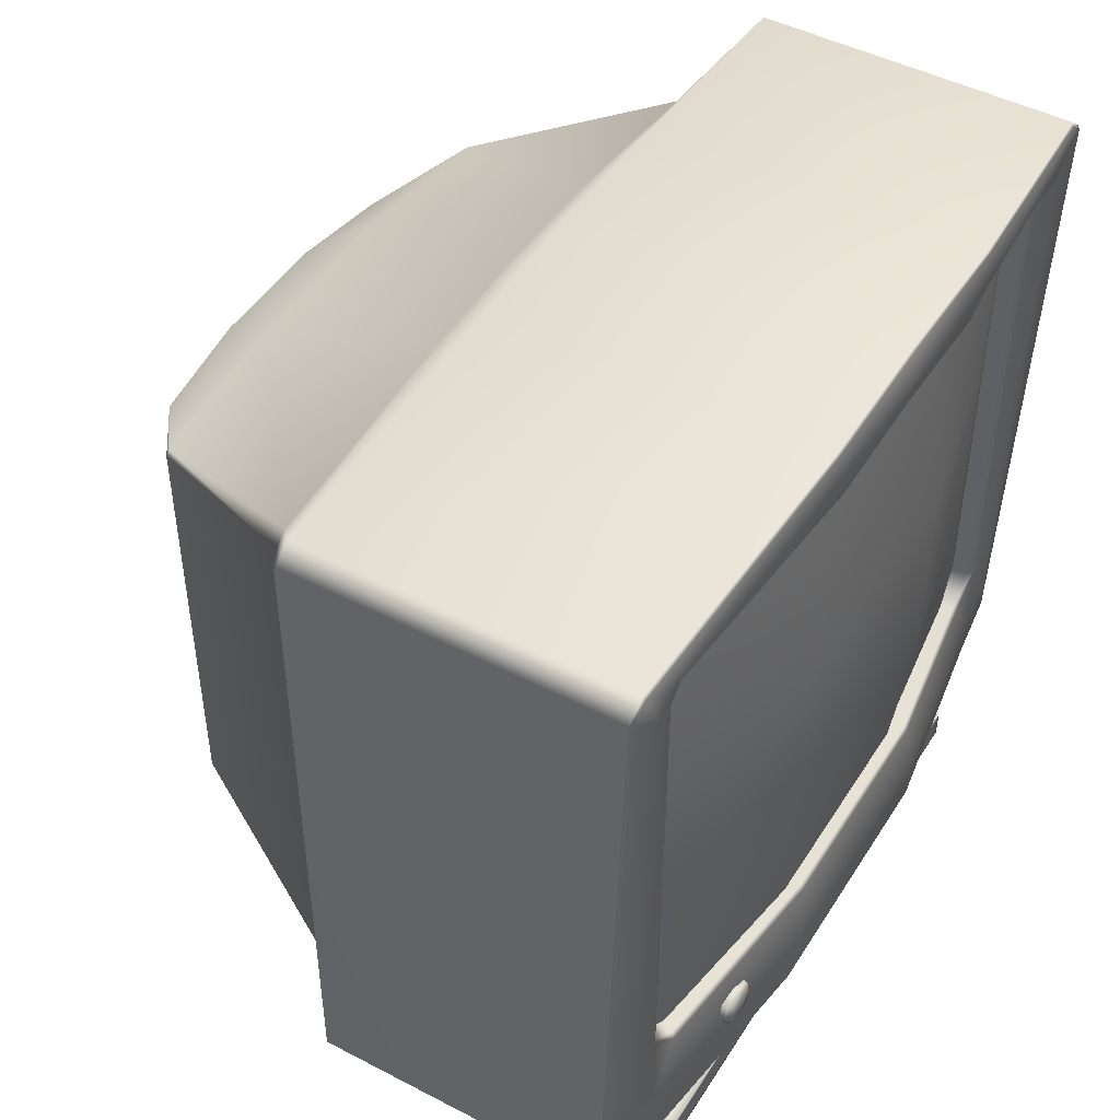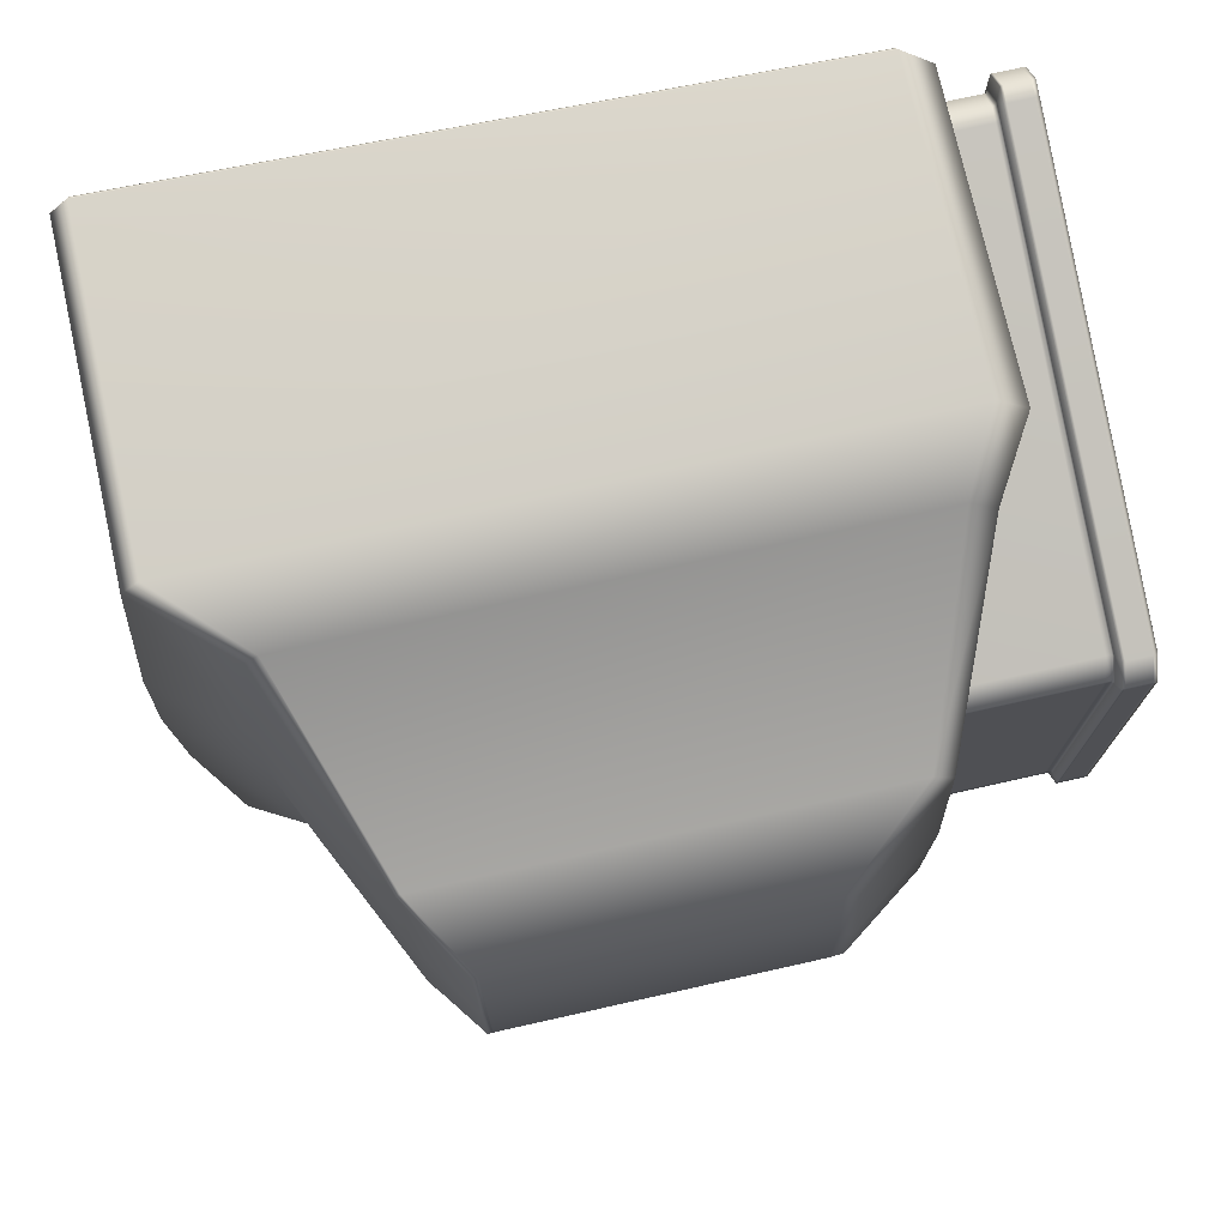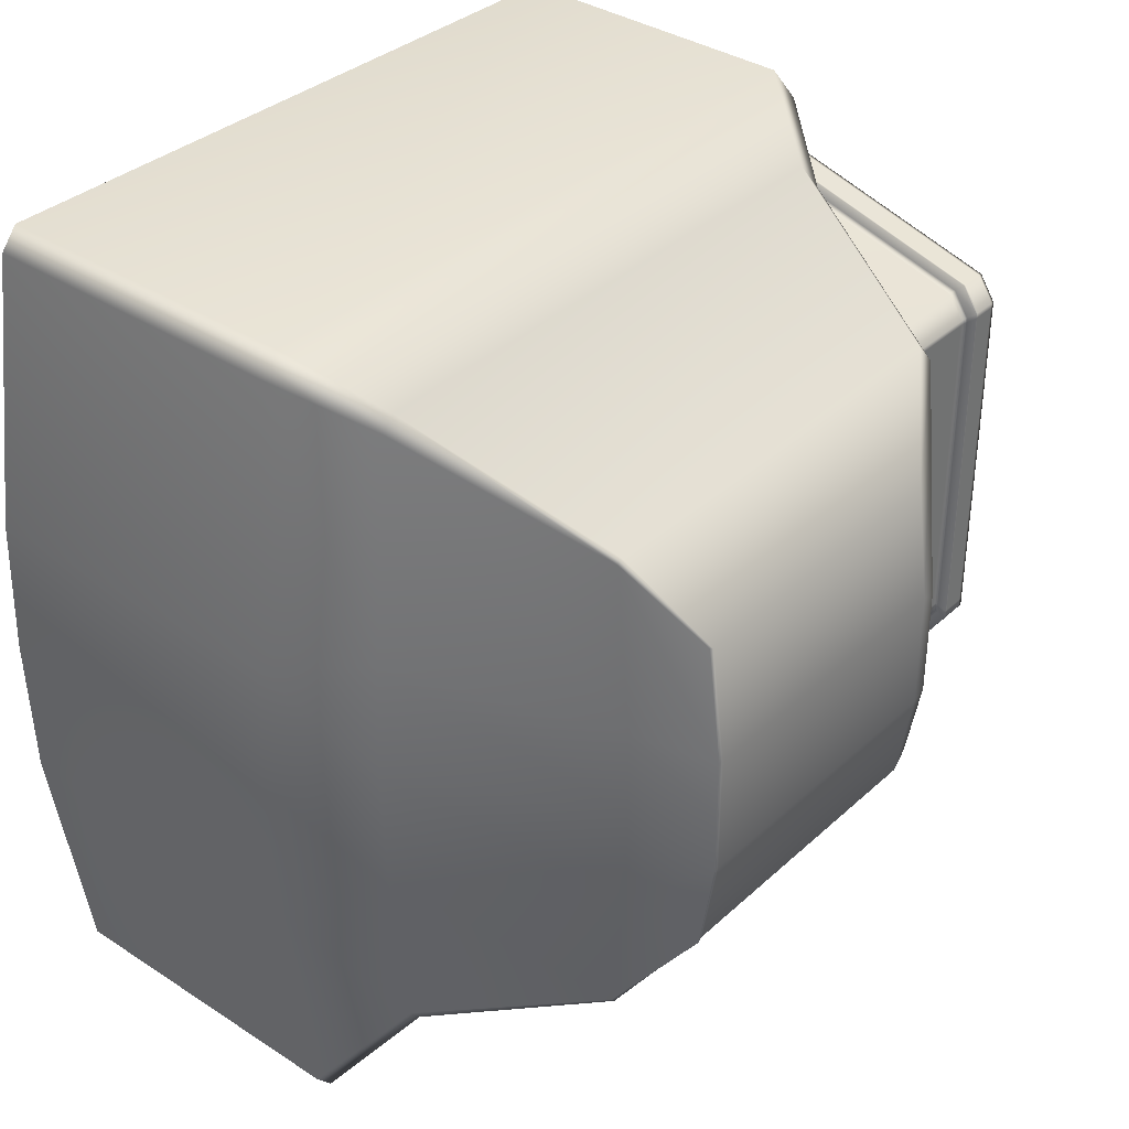
<metadata>
{"format":"obj","ext":"obj","renderer":"f3d","projection":"perspective","resolution":1024,"background":"white","views":[{"elev":46.8,"azim":30.6,"up":"+Y"},{"elev":74.7,"azim":-102.6,"up":"+Z"},{"elev":36.1,"azim":-139.7,"up":"+Z"}]}
</metadata>
<code>
g default
v 0.7554 20.02 12.94
v 0.7554 19.45 13.62
v 0.7554 19.45 -13.62
v 0.7554 20.02 -12.94
v 0.7554 -3.093 12.26
v 0.7554 -1.954 13.62
v 0.7554 -1.954 -13.62
v 0.7554 -3.093 -12.26
v -1.042 -2.087 -10.13
v -1.042 -1.146 -11.26
v -1.042 -2.087 10.13
v -1.042 -1.146 11.26
v -1.042 17.13 -11.26
v -1.042 17.13 11.26
v -1.042 17.52 10.78
v -1.042 17.52 -10.78
v -7.142 0.3191 -7.4
v -7.142 1.006 -8.223
v -7.142 0.3191 7.4
v -7.142 1.006 8.223
v -7.142 14.97 -8.223
v -7.142 14.97 8.223
v -7.142 15.12 8.052
v -7.142 15.12 -8.052
v -9.222 3.173 -4.814
v -9.222 3.62 -5.349
v -9.222 3.173 4.814
v -9.222 3.62 5.349
v -9.222 13.51 -5.349
v -9.222 13.51 5.349
v -9.222 13.7 5.465
v -9.222 13.7 -5.465
v 8.716 17.14 10.11
v 8.716 17.14 -10.11
v 8.716 17.44 -9.753
v 8.716 17.44 9.753
v 8.716 2 9.102
v 8.716 2.845 10.11
v 8.716 2 -9.102
v 8.716 2.845 -10.11
v 8.7 17.08 10.03
v 8.7 17.08 -10.03
v 8.7 17.37 -9.677
v 8.7 17.37 9.677
v 8.7 2.518 9.025
v 8.7 3.356 10.03
v 8.7 2.518 -9.025
v 8.7 3.356 -10.03
v 11.02 20.02 12.94
v 11.11 19.92 12.89
v 11.02 20.02 -12.94
v 11.11 19.92 -12.89
v 11.02 19.45 13.62
v 11.11 19.41 13.51
v 11.11 19.41 -13.51
v 11.02 19.45 -13.62
v 10.46 -1.954 -13.62
v 10.55 -1.914 -13.51
v 10.55 -1.914 13.51
v 10.46 -1.954 13.62
v 10.46 -3.093 12.26
v 10.55 -2.995 12.21
v 10.55 -2.995 -12.21
v 10.46 -3.093 -12.26
v 10.75 17.7 -10.9
v 10.87 17.78 -11.1
v 10.75 18.06 -10.46
v 10.87 18.23 -10.57
v 10.75 18.06 10.46
v 10.87 18.23 10.57
v 10.75 17.7 10.9
v 10.87 17.78 11.1
v 10.75 1.374 9.812
v 10.87 1.211 9.915
v 10.75 2.285 10.9
v 10.87 2.201 11.1
v 10.75 1.374 -9.812
v 10.87 1.211 -9.915
v 10.75 2.285 -10.9
v 10.87 2.201 -11.1
v 11.62 20.84 -5.4
v 11.71 20.74 -5.38
v 11.69 18.88 -4.611
v 11.58 18.72 -4.566
v 9.54 18.1 -4.257
v 9.524 18.03 -4.223
v 9.524 17.73 -4.377
v 9.524 3.356 -4.377
v 9.524 2.518 -3.939
v 9.54 2 -3.972
v 11.58 1.374 -4.282
v 11.69 1.211 -4.327
v 11.71 -2.837 -5.096
v 11.62 -2.93 -5.116
v -7.62 0.3191 -3.23
v -9.701 3.173 -2.101
v -9.701 3.62 -2.334
v -9.701 13.51 -2.334
v -9.701 13.7 -2.385
v -7.62 15.12 -3.514
v -1.042 18.18 -4.706
v 0.9826 20.84 -5.4
v 11.62 20.84 3.816
v 11.71 20.74 3.802
v 11.69 18.88 3.259
v 11.58 18.72 3.227
v 9.54 18.1 3.008
v 9.524 18.03 2.985
v 9.524 17.73 3.093
v 9.524 3.356 3.093
v 9.524 2.518 2.784
v 9.54 2 2.807
v 11.58 1.374 3.026
v 11.69 1.211 3.058
v 11.71 -2.837 3.601
v 11.62 -2.93 3.615
v -7.62 0.3191 2.283
v -9.701 3.173 1.485
v -9.701 3.62 1.65
v -9.701 13.51 1.65
v -9.701 13.7 1.686
v -7.62 15.12 2.483
v -1.042 18.18 3.325
v 0.9826 20.84 3.816
v 10.9 -0.7127 -11.09
v 10.9 0.3238 -12.33
v 11.18 18.61 -12.33
v 11.18 19.09 -11.75
v 11.89 19.83 -5.003
v 11.89 19.83 3.536
v 11.18 19.09 11.75
v 11.18 18.61 12.33
v 10.9 0.3238 12.33
v 10.9 -0.7127 11.09
v 11.89 -0.6318 3.335
v 11.89 -0.6318 -4.719
v 0.7554 -3.093 -3.059
v -1.042 -2.087 -2.528
v 0.7554 -3.093 3.021
v -1.042 -2.087 2.496
v 11.89 19.98 -0.5376
v 11.69 19.04 -0.4954
v 11.58 18.87 -0.4906
v 9.54 18.25 -0.4573
v 9.524 18.18 -0.4537
v 9.524 17.89 -0.4702
v 9.524 3.356 -0.4702
v 9.524 2.518 -0.4232
v 9.54 2 -0.4268
v 11.58 1.374 -0.4601
v 11.69 1.211 -0.4649
v 11.89 -0.6318 -0.507
v 11.71 -2.837 -0.5475
v 11.62 -2.93 -0.5496
v 0.7554 -3.093 0.1204
v -1.042 -2.087 0.0995
v -7.62 0.3191 -0.347
v -9.701 3.173 -0.2257
v -9.701 3.62 -0.2508
v -9.701 13.51 -0.2508
v -9.701 13.7 -0.2563
v -7.62 15.12 -0.3775
v -1.042 18.33 -0.5056
v 0.9826 20.99 -0.5802
v 11.62 20.99 -0.5802
v 11.71 20.9 -0.578
g polySurface7 polySurface1
f 87 42 43 86
f 26 25 96 97
f 88 89 47 48
f 88 48 42 87
f 29 98 99 32
f 26 97 98 29
f 7 8 9 10
f 5 6 12 11
f 2 1 15 14
f 102 4 16 101
f 4 3 13 16
f 6 2 14 12
f 3 7 10 13
f 10 9 17 18
f 11 12 20 19
f 14 15 23 22
f 101 16 24 100
f 16 13 21 24
f 12 14 22 20
f 13 10 18 21
f 18 17 25 26
f 17 95 96 25
f 19 20 28 27
f 22 23 31 30
f 100 24 32 99
f 24 21 29 32
f 20 22 30 28
f 21 18 26 29
f 34 35 43 42
f 35 85 86 43
f 36 33 41 44
f 38 37 45 46
f 90 39 47 89
f 39 40 48 47
f 40 34 42 48
f 33 38 46 41
f 81 82 52 51
f 50 49 53 54
f 51 52 55 56
f 54 53 60 59
f 56 55 58 57
f 57 58 63 64
f 59 60 61 62
f 93 94 64 63
f 2 6 60 53
f 4 102 81 51
f 7 3 56 57
f 49 1 2 53
f 3 4 51 56
f 6 5 61 60
f 8 7 57 64
f 65 66 68 67
f 66 65 79 80
f 67 68 83 84
f 69 70 72 71
f 71 72 76 75
f 91 92 78 77
f 74 73 75 76
f 77 78 80 79
f 68 66 127 128
f 72 70 131 132
f 80 78 125 126
f 67 84 85 35
f 75 73 37 38
f 91 77 39 90
f 79 65 34 40
f 71 75 38 33
f 34 65 67 35
f 69 71 33 36
f 77 79 40 39
f 68 128 129 83
f 76 133 134 74
f 92 136 125 78
f 80 126 127 66
f 72 132 133 76
f 165 166 82 81
f 83 129 141 142
f 84 83 142 143
f 85 84 143 144
f 86 85 144 145
f 146 87 86 145
f 147 88 87 146
f 147 148 89 88
f 149 90 89 148
f 150 91 90 149
f 150 151 92 91
f 151 152 136 92
f 153 154 94 93
f 96 95 157 158
f 97 96 158 159
f 98 97 159 160
f 99 98 160 161
f 162 100 99 161
f 163 101 100 162
f 164 102 101 163
f 81 102 164 165
f 49 50 104 103
f 105 130 131 70
f 106 105 70 69
f 107 106 69 36
f 108 107 36 44
f 41 109 108 44
f 46 110 109 41
f 46 45 111 110
f 37 112 111 45
f 73 113 112 37
f 73 74 114 113
f 74 134 135 114
f 62 61 116 115
f 118 117 19 27
f 119 118 27 28
f 120 119 28 30
f 121 120 30 31
f 23 122 121 31
f 15 123 122 23
f 1 124 123 15
f 103 124 1 49
f 126 125 63 58
f 127 126 58 55
f 128 127 55 52
f 129 128 52 82
f 166 141 129 82
f 131 130 104 50
f 132 131 50 54
f 133 132 54 59
f 134 133 59 62
f 135 134 62 115
f 136 152 153 93
f 125 136 93 63
f 8 64 94 137
f 17 9 138 95
f 9 8 137 138
f 137 94 154 155
f 138 137 155 156
f 95 138 156 157
f 139 116 61 5
f 140 139 5 11
f 117 140 11 19
f 142 141 130 105
f 143 142 105 106
f 144 143 106 107
f 145 144 107 108
f 109 146 145 108
f 110 147 146 109
f 110 111 148 147
f 112 149 148 111
f 113 150 149 112
f 113 114 151 150
f 114 135 152 151
f 153 152 135 115
f 115 116 154 153
f 155 154 116 139
f 156 155 139 140
f 157 156 140 117
f 158 157 117 118
f 159 158 118 119
f 160 159 119 120
f 161 160 120 121
f 122 162 161 121
f 123 163 162 122
f 124 164 163 123
f 165 164 124 103
f 103 104 166 165
f 130 141 166 104
g default
v 9.189 1.007 11.08
v 10.19 1.007 11.08
v 9.189 18.51 11.08
v 10.19 18.51 11.08
v 9.189 18.51 -11.08
v 10.19 18.51 -11.08
v 9.189 1.007 -11.08
v 10.19 1.007 -11.08
v 11.2 0.3937 3.525
v 10.2 0.3937 3.525
v 10.2 19.16 3.525
v 11.2 19.16 3.525
v 10.2 0.3937 -3.72
v 11.2 0.3937 -3.72
v 11.2 19.16 -3.72
v 10.2 19.16 -3.72
v 11.2 18.31 -3.72
v 11.2 18.31 3.525
v 10.19 17.73 11.08
v 9.189 17.73 11.08
v 10.2 18.31 3.525
v 10.2 18.31 -3.72
v 9.189 17.73 -11.08
v 10.19 17.73 -11.08
v 11.2 0.9088 -3.72
v 11.2 0.9088 3.525
v 10.19 1.482 11.08
v 9.189 1.482 11.08
v 10.2 0.9088 3.525
v 10.2 0.9088 -3.72
v 9.189 1.482 -11.08
v 10.19 1.482 -11.08
v 10.27 1.435 -10.48
v 10.27 0.9566 -10.48
v 9.272 0.9566 -10.48
v 9.272 1.435 -10.48
v 9.272 17.78 -10.48
v 9.272 18.56 -10.48
v 10.27 18.56 -10.48
v 10.27 17.78 -10.48
v 10.22 1.464 10.84
v 10.22 0.9875 10.84
v 9.22 0.9875 10.84
v 9.22 1.464 10.84
v 9.22 17.75 10.84
v 9.22 18.53 10.84
v 10.22 18.53 10.84
v 10.22 17.75 10.84
v 11.85 12.7 3.525
v 11.85 12.7 -3.72
v 10.27 12.51 -10.48
v 10.19 12.49 -11.08
v 9.189 12.49 -11.08
v 9.272 12.51 -10.48
v 10.2 12.7 -3.72
v 10.2 12.7 3.525
v 9.22 12.5 10.84
v 9.189 12.49 11.08
v 10.19 12.49 11.08
v 10.22 12.5 10.84
v 11.85 6.108 3.525
v 11.85 6.108 -3.72
v 10.27 6.317 -10.48
v 10.19 6.335 -11.08
v 9.189 6.335 -11.08
v 9.272 6.317 -10.48
v 10.2 6.108 -3.72
v 10.2 6.108 3.525
v 9.22 6.328 10.84
v 9.189 6.335 11.08
v 10.19 6.335 11.08
v 10.22 6.328 10.84
g polySurface1 polySurface8
f 167 168 193 194
f 177 178 181 182
f 197 198 174 173
f 179 180 175 176
f 175 180 191 192
f 179 176 195 196
f 208 175 192 207
f 176 175 208 209
f 195 176 209 210
f 212 213 178 177
f 173 201 202 197
f 173 174 200 201
f 198 199 200 174
f 204 205 172 171
f 178 184 183 181
f 214 184 178 213
f 186 185 170 169
f 177 187 211 212
f 182 188 187 177
f 189 203 204 171
f 171 172 190 189
f 205 206 190 172
f 215 216 183 184
f 226 215 184 214
f 186 224 225 185
f 187 222 223 211
f 221 222 187 188
f 189 219 220 203
f 218 219 189 190
f 217 218 190 206
f 183 216 217 206
f 200 199 191 180
f 201 200 180 179
f 202 201 179 196
f 220 221 188 203
f 204 203 188 182
f 182 181 205 204
f 181 183 206 205
f 185 225 226 214
f 168 208 207 193
f 209 208 168 167
f 210 209 167 194
f 223 224 186 211
f 212 211 186 169
f 169 170 213 212
f 185 214 213 170
f 227 228 216 215
f 217 216 228 229
f 229 230 218 217
f 230 231 219 218
f 220 219 231 232
f 232 233 221 220
f 233 234 222 221
f 223 222 234 235
f 235 236 224 223
f 225 224 236 237
f 226 225 237 238
f 238 227 215 226
f 192 191 228 227
f 229 228 191 199
f 199 198 230 229
f 198 197 231 230
f 232 231 197 202
f 202 196 233 232
f 196 195 234 233
f 235 234 195 210
f 210 194 236 235
f 237 236 194 193
f 238 237 193 207
f 207 192 227 238
g default
v 11.64 -0.5006 7.383
v 11.64 0.121 7.383
v 11.64 0.121 6.571
v 11.64 -0.5006 6.571
v 11.64 -0.1898 7.53
v 11.51 0.2298 7.51
v 11.64 0.2298 6.982
v 11.54 0.2298 6.414
v 11.64 -0.1898 6.434
v 11.54 -0.6094 6.414
v 11.64 -0.6094 6.982
v 11.51 -0.6094 7.51
v 11.51 -0.1898 7.693
v 11.53 0.3697 6.962
v 11.54 -0.1898 6.231
v 11.53 -0.7493 6.962
v 11.71 -0.1898 6.982
v 11.2 -0.628 7.519
v 11.19 -0.1898 7.709
v 11.2 0.2484 7.519
v 11.23 0.3944 6.946
v 11.25 0.2484 6.374
v 11.26 -0.1898 6.183
v 11.25 -0.628 6.374
v 11.23 -0.7741 6.946
v 11.42 -0.6149 7.513
v 11.44 -0.7566 6.957
v 11.45 -0.6149 6.402
v 11.46 -0.1898 6.217
v 11.45 0.2353 6.402
v 11.44 0.377 6.957
v 11.42 0.2353 7.513
v 11.42 -0.1898 7.698
g polySurface1 polySurface9
f 251 250 239 243
f 240 244 251 243
f 252 244 240 245
f 246 252 245 241
f 253 246 241 247
f 248 253 247 242
f 254 248 242 249
f 250 254 249 239
f 239 249 255 243
f 249 242 247 255
f 255 247 241 245
f 243 255 245 240
f 251 244 270 271
f 252 246 268 269
f 253 248 266 267
f 254 250 264 265
f 251 271 264 250
f 252 269 270 244
f 253 267 268 246
f 254 265 266 248
f 265 264 256 263
f 266 265 263 262
f 267 266 262 261
f 268 267 261 260
f 269 268 260 259
f 270 269 259 258
f 271 270 258 257
f 264 271 257 256
g default
v -5.186 -4.713 5.803
v -4.661 -4.713 6.595
v -5.186 1.917 5.803
v -4.661 1.8 6.595
v 10.34 -4.713 10.01
v 9.674 -4.713 10.63
v 10.34 -1.542 10.01
v 9.674 -1.395 10.63
v -5.186 1.917 -5.803
v -4.661 1.8 -6.595
v -5.186 -4.713 -5.803
v -4.661 -4.713 -6.595
v 9.674 -1.395 -10.63
v 10.34 -1.542 -10.01
v 10.34 -4.713 -10.01
v 9.674 -4.713 -10.63
v -4.973 -5.838 -6.879
v -5.52 -5.838 -6.053
v 9.98 -5.838 -11.09
v 10.67 -5.838 -10.44
v 10.67 -5.838 10.44
v -5.52 -5.838 6.053
v 9.98 -5.838 11.09
v -4.973 -5.838 6.879
v -4.973 -4.851 -6.879
v -5.52 -4.851 -6.053
v 9.98 -4.851 -11.09
v 10.67 -4.851 -10.44
v 10.67 -4.851 10.44
v 9.98 -4.851 11.09
v -4.973 -4.851 6.879
v -5.52 -4.851 6.053
v 10.34 -1.719 -10.01
v 10.34 -1.719 10.01
v 9.674 -1.58 10.63
v -4.661 1.425 6.595
v -5.186 1.535 5.803
v -5.186 1.535 -5.803
v -4.661 1.425 -6.595
v 9.674 -1.58 -10.63
v 10.67 -5.71 10.44
v 10.67 -5.71 -10.44
v 9.98 -5.71 -11.09
v -4.973 -5.71 -6.879
v -5.52 -5.71 -6.053
v -5.52 -5.71 6.053
v -4.973 -5.71 6.879
v 9.98 -5.71 11.09
v 10.67 -4.937 10.44
v 10.67 -4.937 -10.44
v 9.98 -4.937 -11.09
v -4.973 -4.937 -6.879
v -5.52 -4.937 -6.053
v -5.52 -4.937 6.053
v -4.973 -4.937 6.879
v 9.98 -4.937 11.09
v 9.233 -1.296 -10.51
v 9.233 -1.488 -10.51
v 9.233 -4.713 -10.51
v 9.52 -4.851 -10.96
v 9.52 -4.937 -10.96
v 9.52 -5.71 -10.96
v 9.52 -5.838 -10.96
v 10.17 -5.838 -10.3
v 10.17 -5.838 10.3
v 9.52 -5.838 10.96
v 9.52 -5.71 10.96
v 9.52 -4.937 10.96
v 9.52 -4.851 10.96
v 9.233 -4.713 10.51
v 9.233 -1.488 10.51
v 9.233 -1.296 10.51
v -5.186 1.917 5.63
v -5.186 1.535 5.63
v -5.186 -4.713 5.63
v -5.52 -4.851 5.873
v -5.52 -4.937 5.873
v -5.52 -5.71 5.873
v -5.52 -5.838 5.873
v 10.17 -5.838 9.997
v 10.67 -5.838 10.13
v 10.67 -5.71 10.13
v 10.67 -4.937 10.13
v 10.67 -4.851 10.13
v 10.34 -4.713 9.71
v 10.34 -1.719 9.71
v 10.34 -1.542 9.71
v 10.34 -1.542 -9.531
v 10.34 -1.719 -9.531
v 10.34 -4.713 -9.531
v 10.67 -4.851 -9.942
v 10.67 -4.937 -9.942
v 10.67 -5.71 -9.942
v 10.67 -5.838 -9.942
v 10.17 -5.838 -9.813
v -5.52 -5.838 -5.765
v -5.52 -5.71 -5.765
v -5.52 -4.937 -5.765
v -5.52 -4.851 -5.765
v -5.186 -4.713 -5.527
v -5.186 1.535 -5.527
v -5.186 1.917 -5.527
v 9.233 -4.619 10.51
v -4.661 -4.535 6.595
v -5.186 -4.532 5.803
v -5.186 -4.532 5.63
v -5.186 -4.532 -5.527
v -5.186 -4.532 -5.803
v -4.661 -4.535 -6.595
v 9.233 -4.619 -10.51
v 9.674 -4.622 -10.63
v 10.34 -4.626 -10.01
v 10.34 -4.626 -9.531
v 10.34 -4.626 9.71
v 10.34 -4.626 10.01
v 9.674 -4.622 10.63
v 10.41 -4.744 10.1
v 10.41 -4.744 9.803
v 10.41 -4.744 -9.622
v 10.41 -4.744 -10.1
v 9.742 -4.744 -10.74
v 9.297 -4.744 -10.61
v -4.731 -4.744 -6.658
v -5.26 -4.744 -5.858
v -5.26 -4.744 -5.58
v -5.26 -4.744 5.684
v -5.26 -4.744 5.858
v -4.731 -4.744 6.658
v 9.297 -4.744 10.61
v 9.742 -4.744 10.74
g polySurface1 polySurface10
f 375 273 341 374
f 283 380 381 330
f 386 276 356 385
f 377 346 272 376
f 289 288 334 335
f 272 273 375 376
f 277 276 386 387
f 379 380 283 282
f 382 383 286 287
f 293 336 337 295
f 350 351 336 293
f 297 296 323 324
f 296 331 332 323
f 298 299 321 322
f 300 301 327 320
f 340 302 326 339
f 302 303 325 326
f 355 300 320 354
f 303 347 348 325
f 282 283 394 395
f 283 330 393 394
f 287 286 391 392
f 276 277 401 388
f 341 273 399 400
f 273 272 398 399
f 356 276 388 389
f 272 346 397 398
f 278 305 357 358
f 306 305 278 279
f 275 307 342 343
f 308 307 275 274
f 344 345 308 274
f 280 281 310 309
f 329 310 281 328
f 284 285 304 311
f 353 312 292 352
f 314 313 291 290
f 315 333 334 288
f 316 315 288 289
f 317 349 350 293
f 318 317 293 295
f 338 318 295 337
f 312 319 294 292
f 354 320 312 353
f 322 321 313 314
f 323 332 333 315
f 324 323 315 316
f 325 348 349 317
f 326 325 317 318
f 339 326 318 338
f 320 327 319 312
f 311 329 328 284
f 330 381 382 287
f 393 330 287 392
f 332 331 298 322
f 333 332 322 314
f 334 333 314 290
f 335 334 290 291
f 336 351 352 292
f 337 336 292 294
f 319 338 337 294
f 327 339 338 319
f 301 340 339 327
f 277 341 400 401
f 387 374 341 277
f 343 342 306 279
f 280 309 372 373
f 379 282 371 378
f 396 371 282 395
f 369 370 297 324
f 368 369 324 316
f 367 368 316 289
f 289 335 366 367
f 365 366 335 291
f 313 364 365 291
f 321 363 364 313
f 299 362 363 321
f 286 361 390 391
f 384 361 286 383
f 359 360 304 285
f 358 357 360 359
f 385 356 361 384
f 390 361 356 389
f 363 362 355 354
f 364 363 354 353
f 365 364 353 352
f 352 351 366 365
f 367 366 351 350
f 350 349 368 367
f 349 348 369 368
f 348 347 370 369
f 397 346 371 396
f 378 371 346 377
f 373 372 345 344
f 307 375 374 342
f 376 375 307 308
f 345 377 376 308
f 372 378 377 345
f 309 379 378 372
f 309 310 380 379
f 381 380 310 329
f 382 381 329 311
f 311 304 383 382
f 360 384 383 304
f 357 385 384 360
f 305 386 385 357
f 387 386 305 306
f 342 374 387 306
f 389 388 300 355
f 362 390 389 355
f 391 390 362 299
f 392 391 299 298
f 331 393 392 298
f 394 393 331 296
f 395 394 296 297
f 370 396 395 297
f 347 397 396 370
f 398 397 347 303
f 399 398 303 302
f 400 399 302 340
f 401 400 340 301
f 388 401 301 300

</code>
